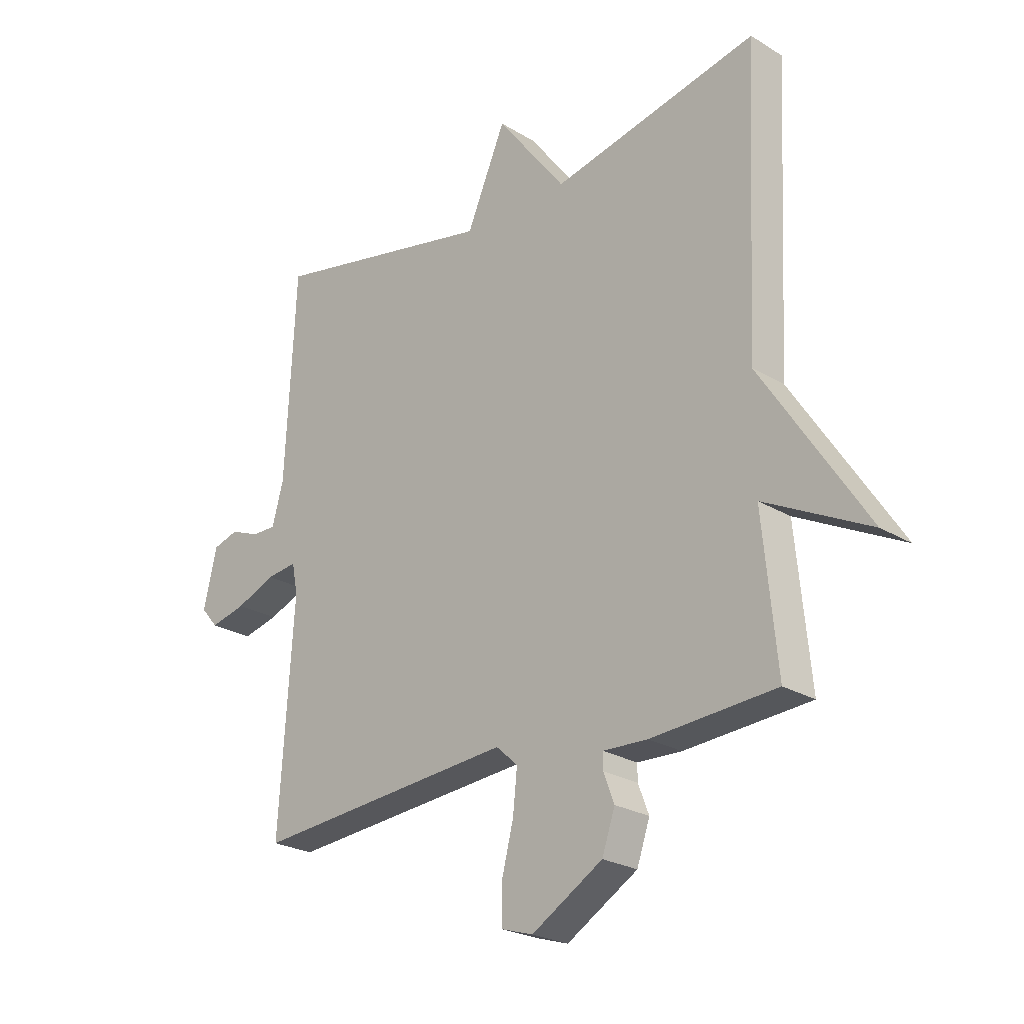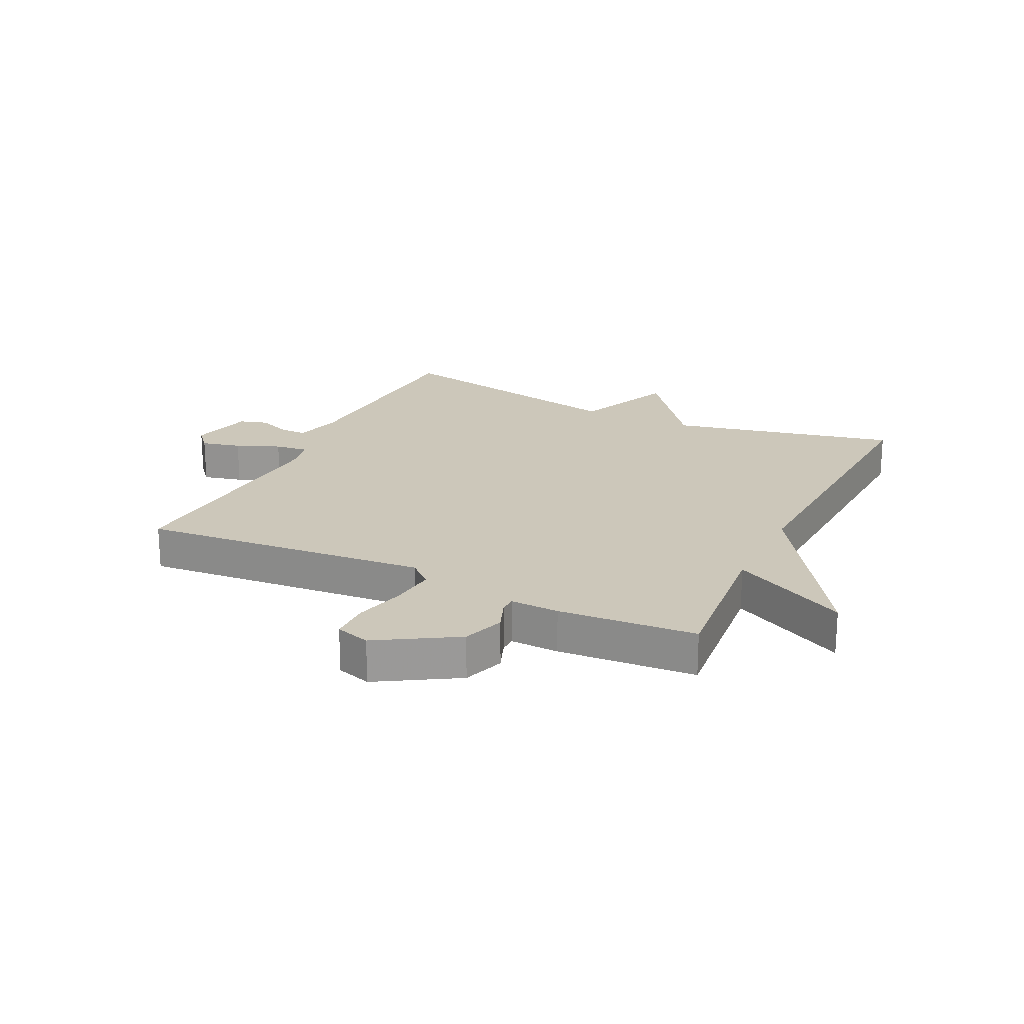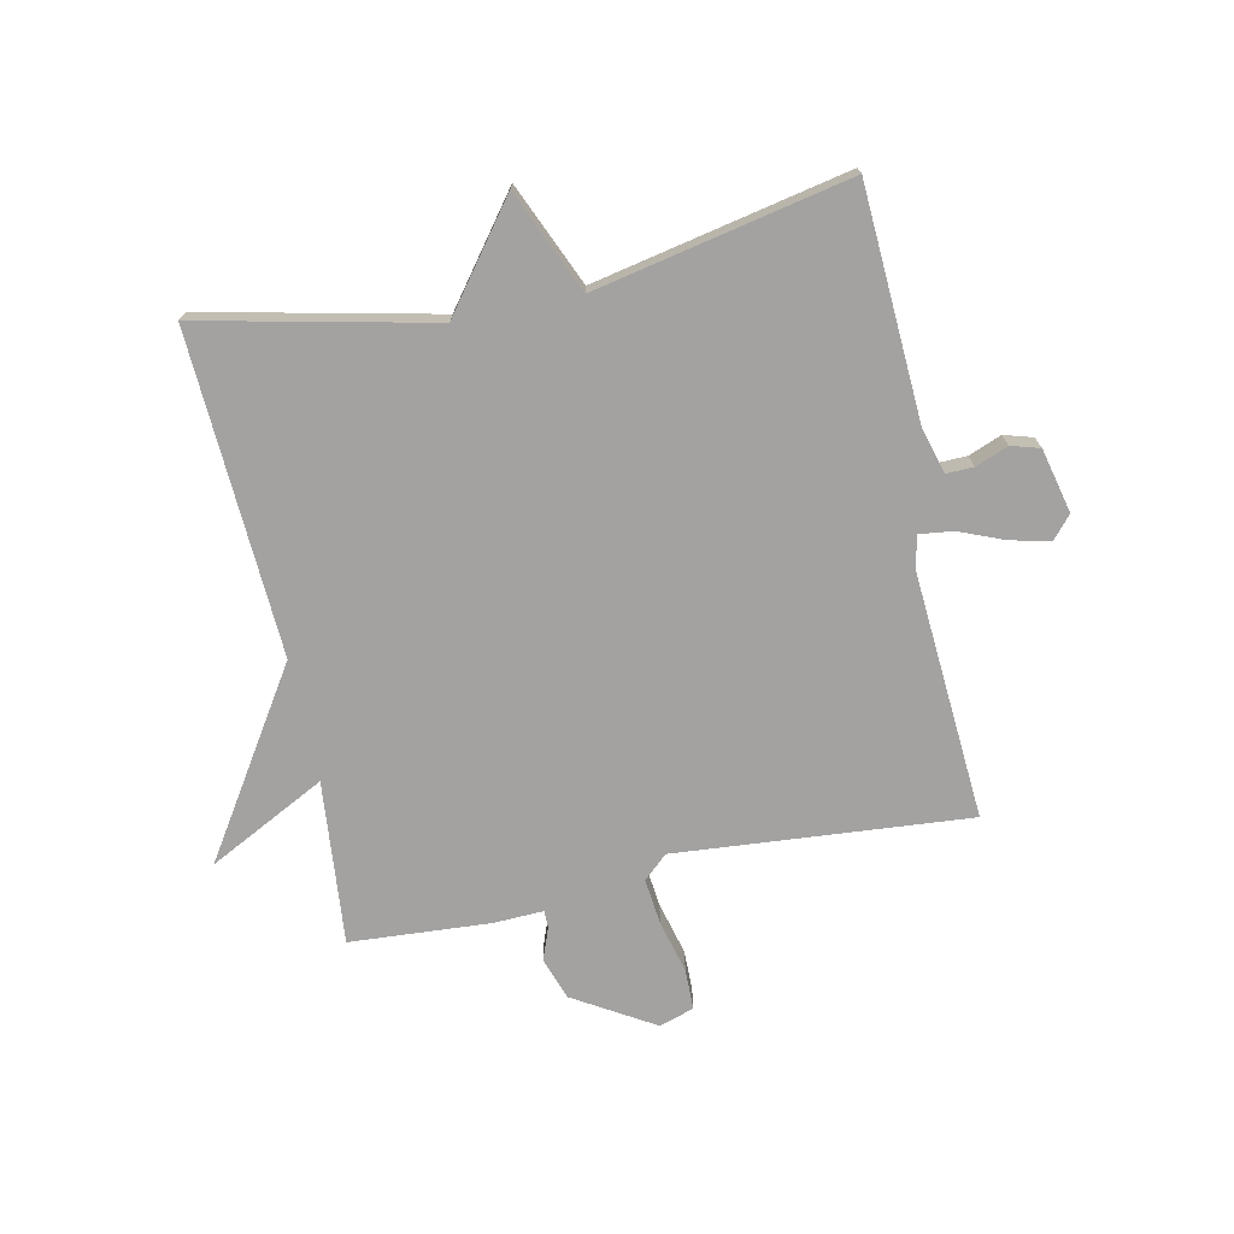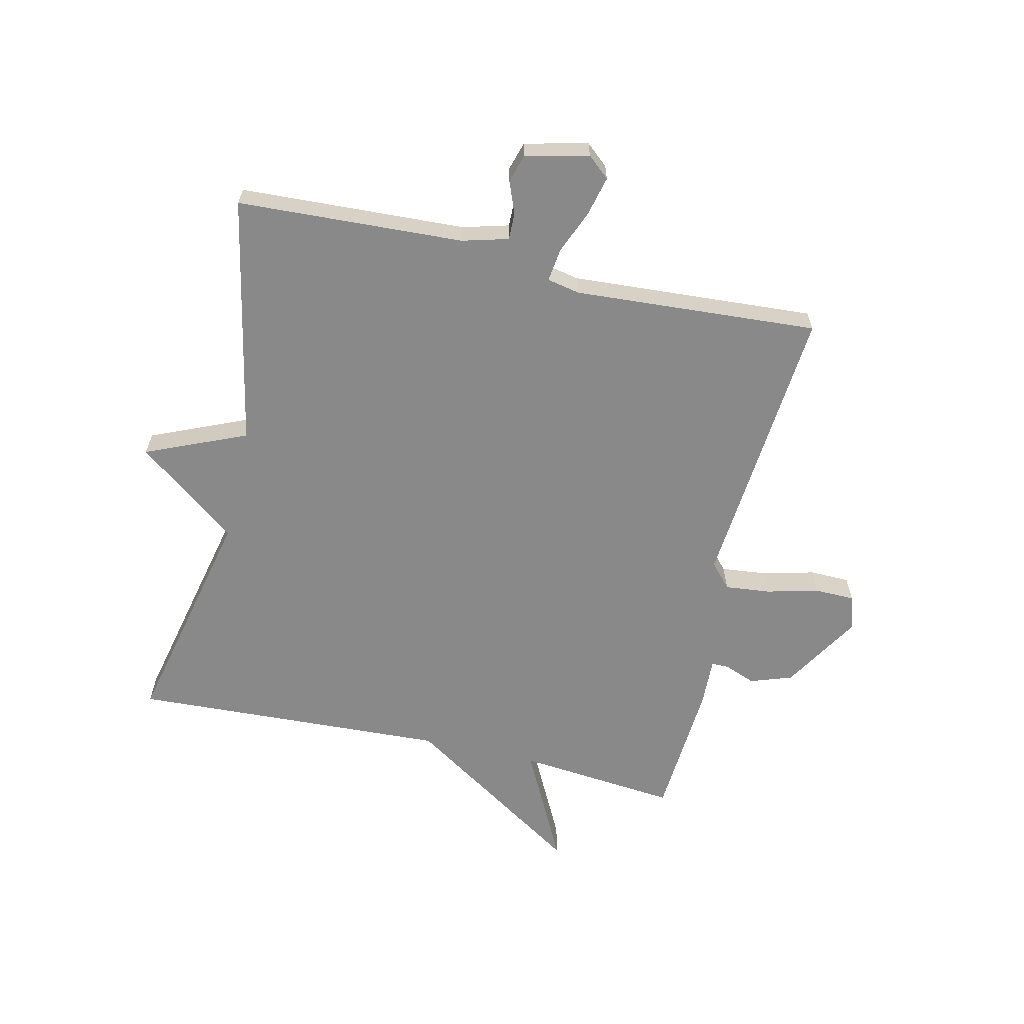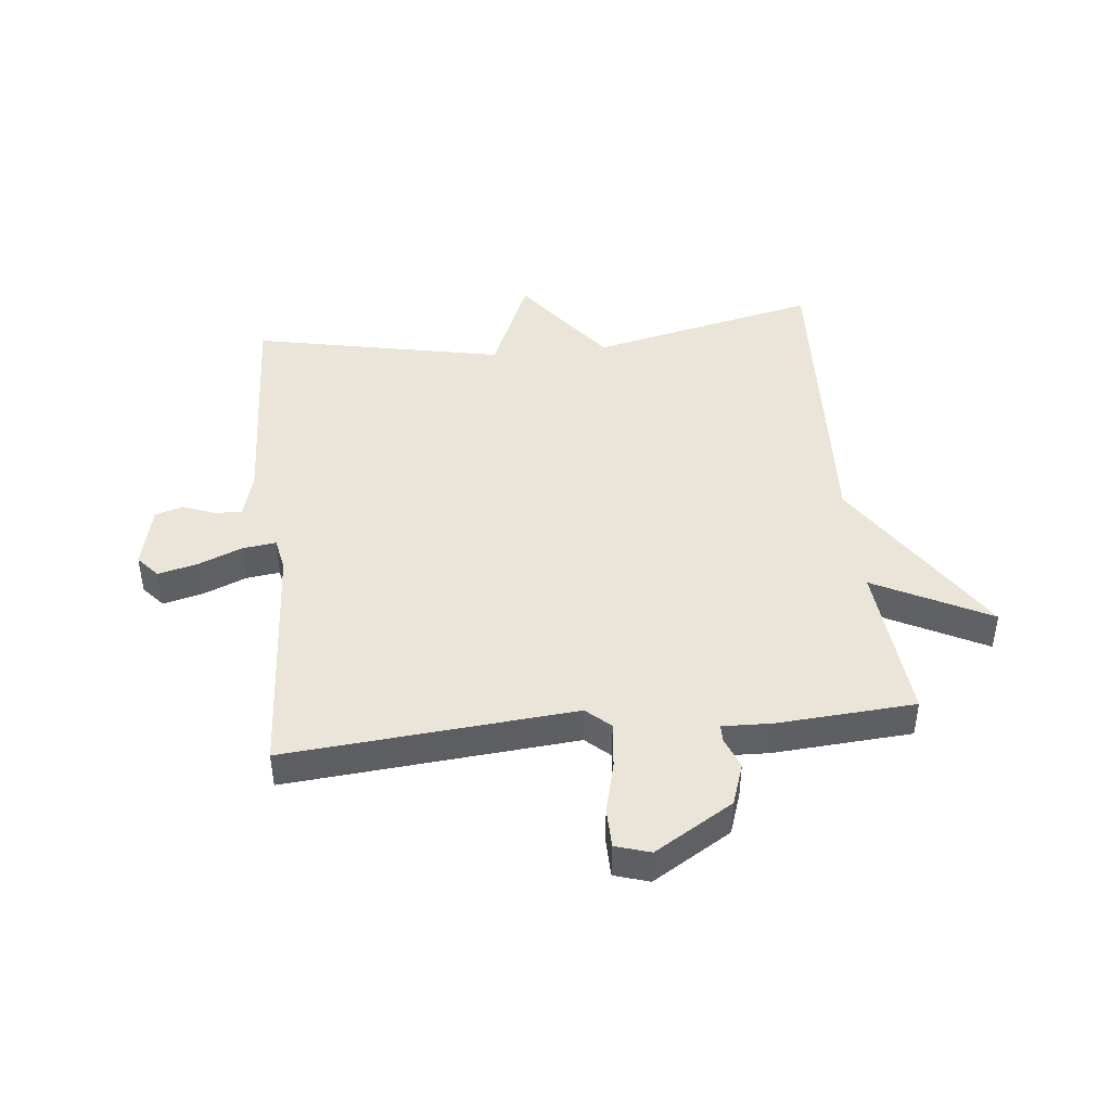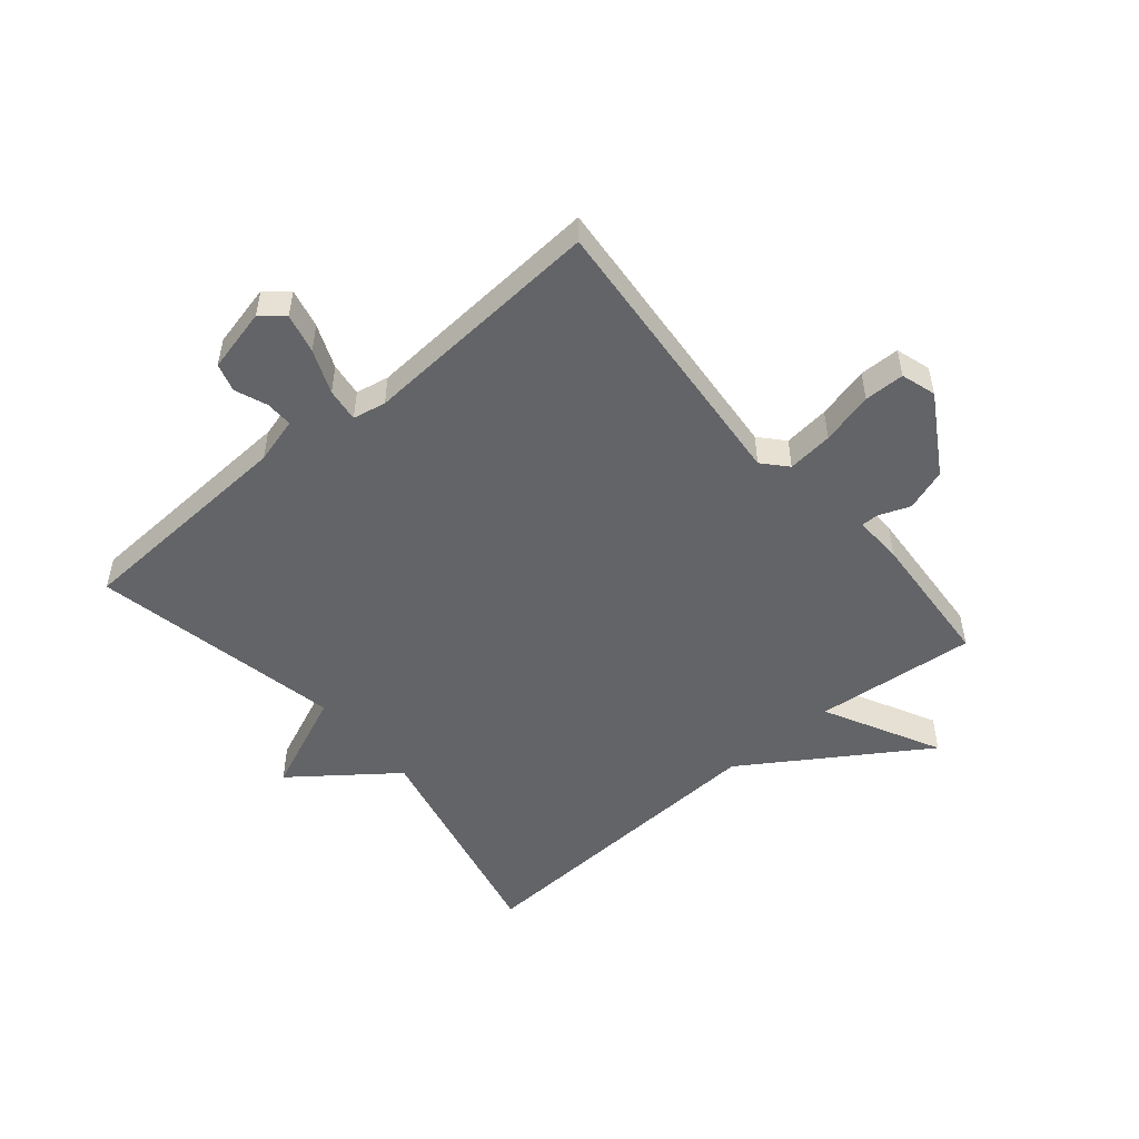
<metadata>
{"format":"obj","ext":"obj","renderer":"f3d","projection":"perspective","resolution":1024,"background":"white","views":[{"elev":-24.1,"azim":-135.3,"up":"+Z"},{"elev":21.3,"azim":-154.2,"up":"+Y"},{"elev":-72.7,"azim":12.1,"up":"+Y"},{"elev":-63.1,"azim":77.0,"up":"+Y"},{"elev":44.5,"azim":174.0,"up":"+Y"},{"elev":-51.2,"azim":130.1,"up":"+Y"}]}
</metadata>
<code>
v -0.5 0.07 -0.5
v -0.474 0.07 -0.231
v -0.668 0.07 -0.33
v -0.474 0.07 -0.031
v -0.5 0.07 0.5
v -0.119 0.07 0.415
v 0.009 0.07 0.583
v 0.081 0.07 0.415
v 0.5 0.07 0.5
v 0.519 0.07 0.122
v 0.54 0.07 0.045
v 0.585 0.07 0.046
v 0.639 0.07 0.067
v 0.686 0.07 0.053
v 0.711 0.07 -0.053
v 0.679 0.07 -0.09
v 0.613 0.07 -0.074
v 0.54 0.07 -0.044
v 0.484 0.07 -0.037
v 0.473 0.07 -0.092
v 0.5 0.07 -0.5
v 0.017 0.07 -0.459
v -0.023 0.07 -0.495
v -0.015 0.07 -0.571
v 0.007 0.07 -0.658
v 0.006 0.07 -0.725
v -0.052 0.07 -0.743
v -0.183 0.07 -0.664
v -0.207 0.07 -0.594
v -0.187 0.07 -0.542
v -0.187 0.07 -0.513
v -0.269 0.07 -0.516
v -0.5 0 -0.5
v -0.474 0 -0.231
v -0.668 0 -0.33
v -0.474 0 -0.031
v -0.5 0 0.5
v -0.119 0 0.415
v 0.009 0 0.583
v 0.081 0 0.415
v 0.5 0 0.5
v 0.519 0 0.122
v 0.54 0 0.045
v 0.585 0 0.046
v 0.639 0 0.067
v 0.686 0 0.053
v 0.711 0 -0.053
v 0.679 0 -0.09
v 0.613 0 -0.074
v 0.54 0 -0.044
v 0.484 0 -0.037
v 0.473 0 -0.092
v 0.5 0 -0.5
v 0.017 0 -0.459
v -0.023 0 -0.495
v -0.015 0 -0.571
v 0.007 0 -0.658
v 0.006 0 -0.725
v -0.052 0 -0.743
v -0.183 0 -0.664
v -0.207 0 -0.594
v -0.187 0 -0.542
v -0.187 0 -0.513
v -0.269 0 -0.516
f 31 32 1 2
f 28 29 30
f 27 28 30
f 26 27 30
f 25 26 30
f 24 25 30
f 23 24 30 31
f 22 23 31 2
f 20 21 22 2
f 16 17 18
f 15 16 18
f 14 15 18
f 13 14 18
f 12 13 18
f 11 12 18 19
f 10 11 19
f 8 9 10 19
f 6 7 8
f 19 20 2
f 8 19 2
f 6 8 2
f 6 2 3 4
f 4 5 6
f 34 33 64 63
f 62 61 60
f 62 60 59
f 62 59 58
f 62 58 57
f 62 57 56
f 63 62 56 55
f 34 63 55 54
f 34 54 53 52
f 50 49 48
f 50 48 47
f 50 47 46
f 50 46 45
f 50 45 44
f 51 50 44 43
f 51 43 42
f 51 42 41 40
f 40 39 38
f 34 52 51
f 34 51 40
f 34 40 38
f 36 35 34 38
f 38 37 36
f 1 33 34 2
f 2 34 35 3
f 3 35 36 4
f 4 36 37 5
f 5 37 38 6
f 6 38 39 7
f 7 39 40 8
f 8 40 41 9
f 9 41 42 10
f 10 42 43 11
f 11 43 44 12
f 12 44 45 13
f 13 45 46 14
f 14 46 47 15
f 15 47 48 16
f 16 48 49 17
f 17 49 50 18
f 18 50 51 19
f 19 51 52 20
f 20 52 53 21
f 21 53 54 22
f 22 54 55 23
f 23 55 56 24
f 24 56 57 25
f 25 57 58 26
f 26 58 59 27
f 27 59 60 28
f 28 60 61 29
f 29 61 62 30
f 30 62 63 31
f 31 63 64 32
f 32 64 33 1

</code>
